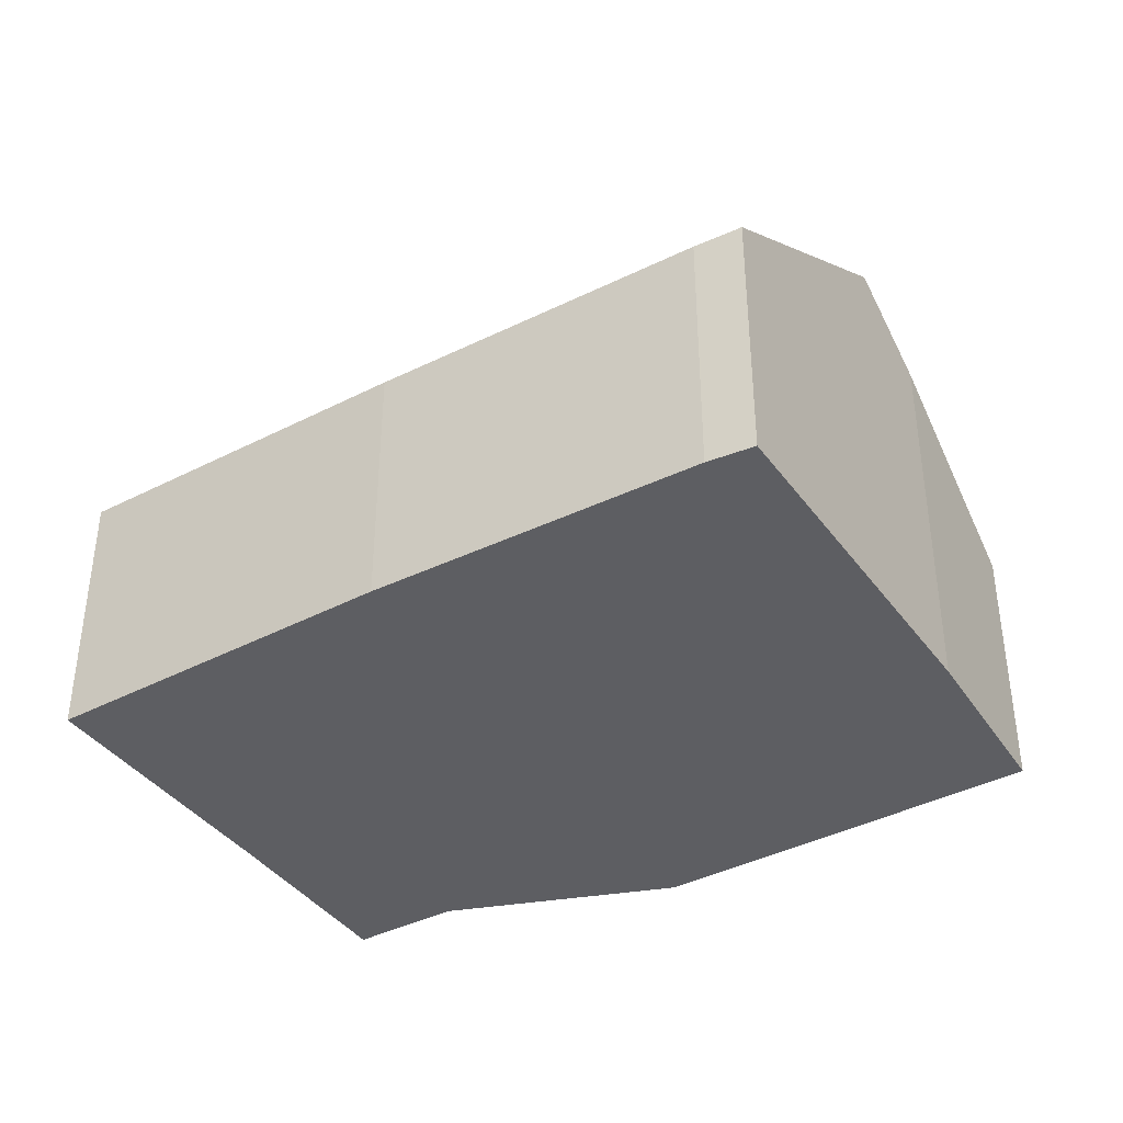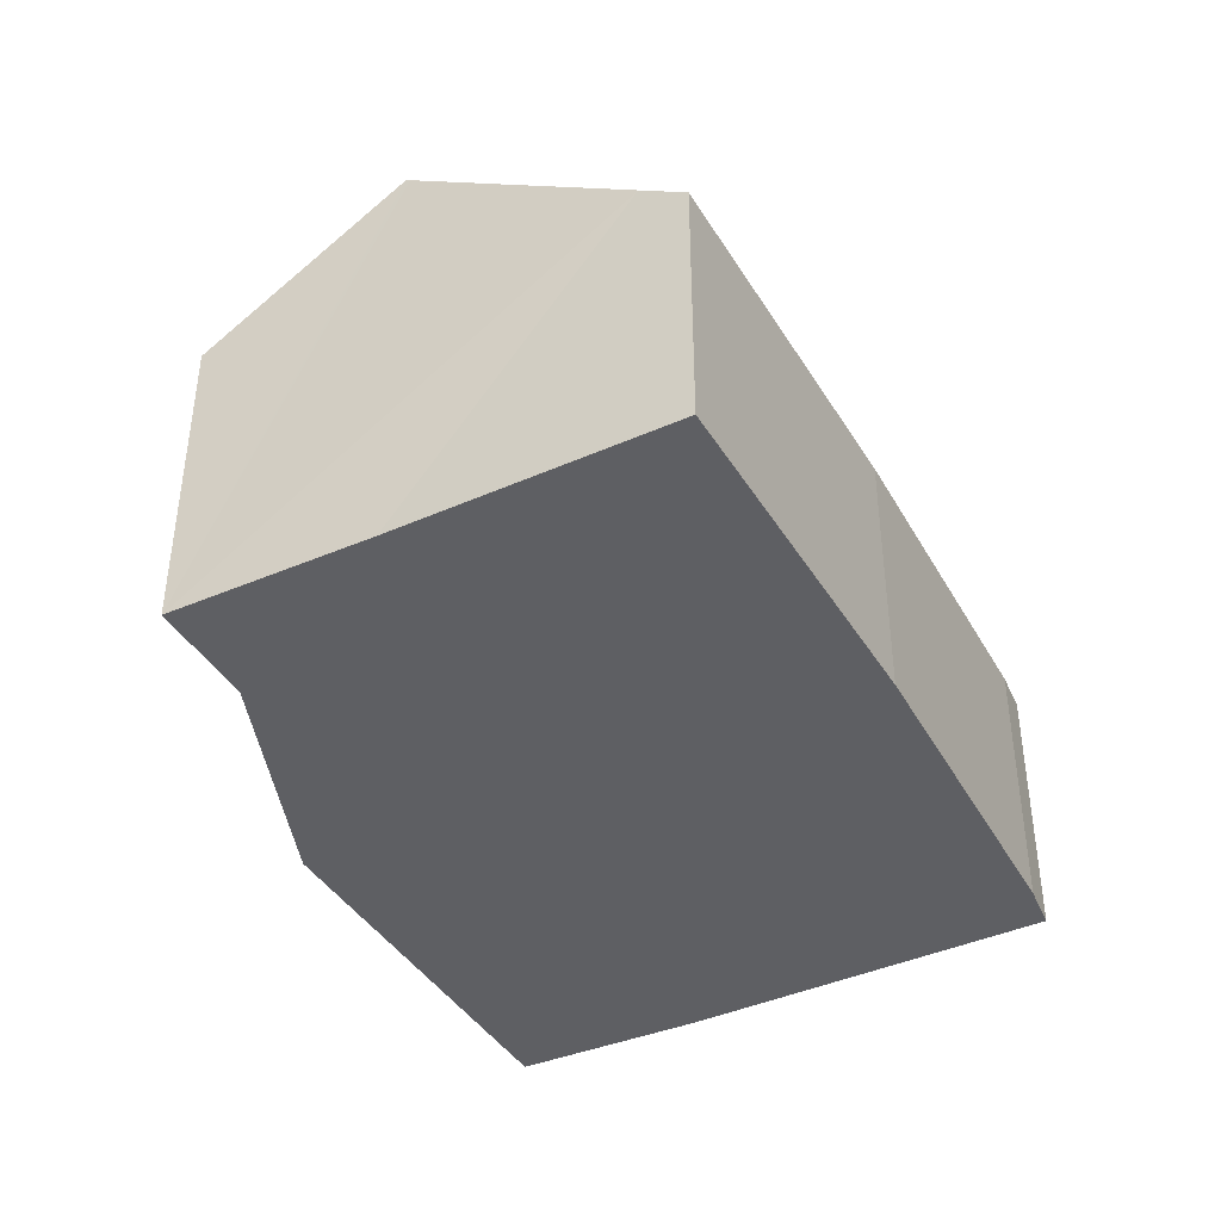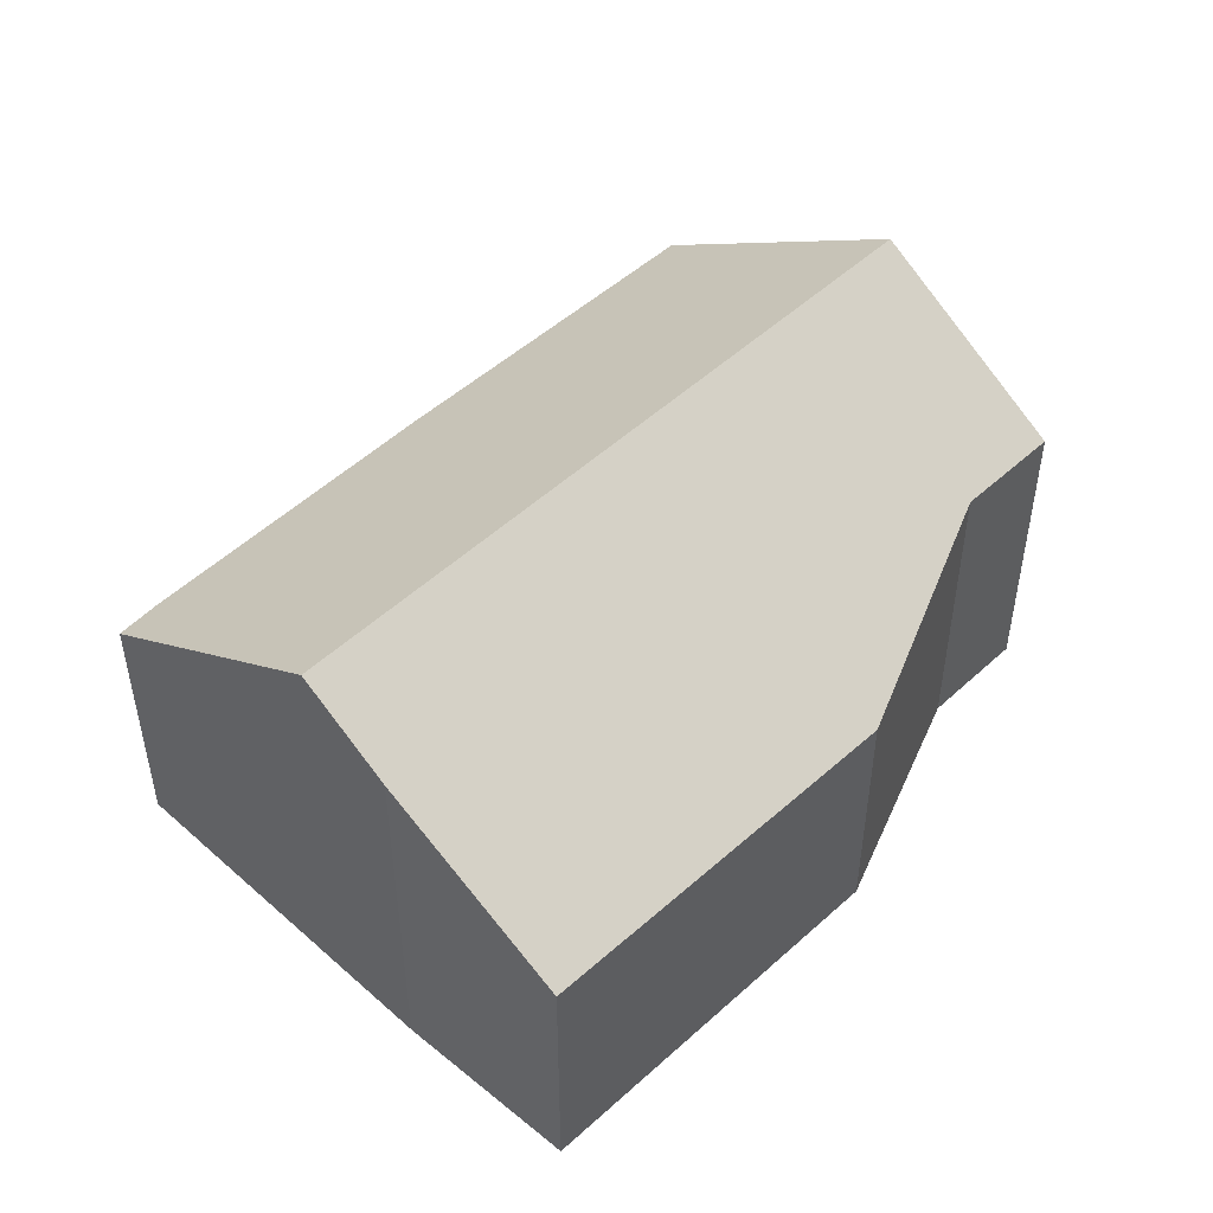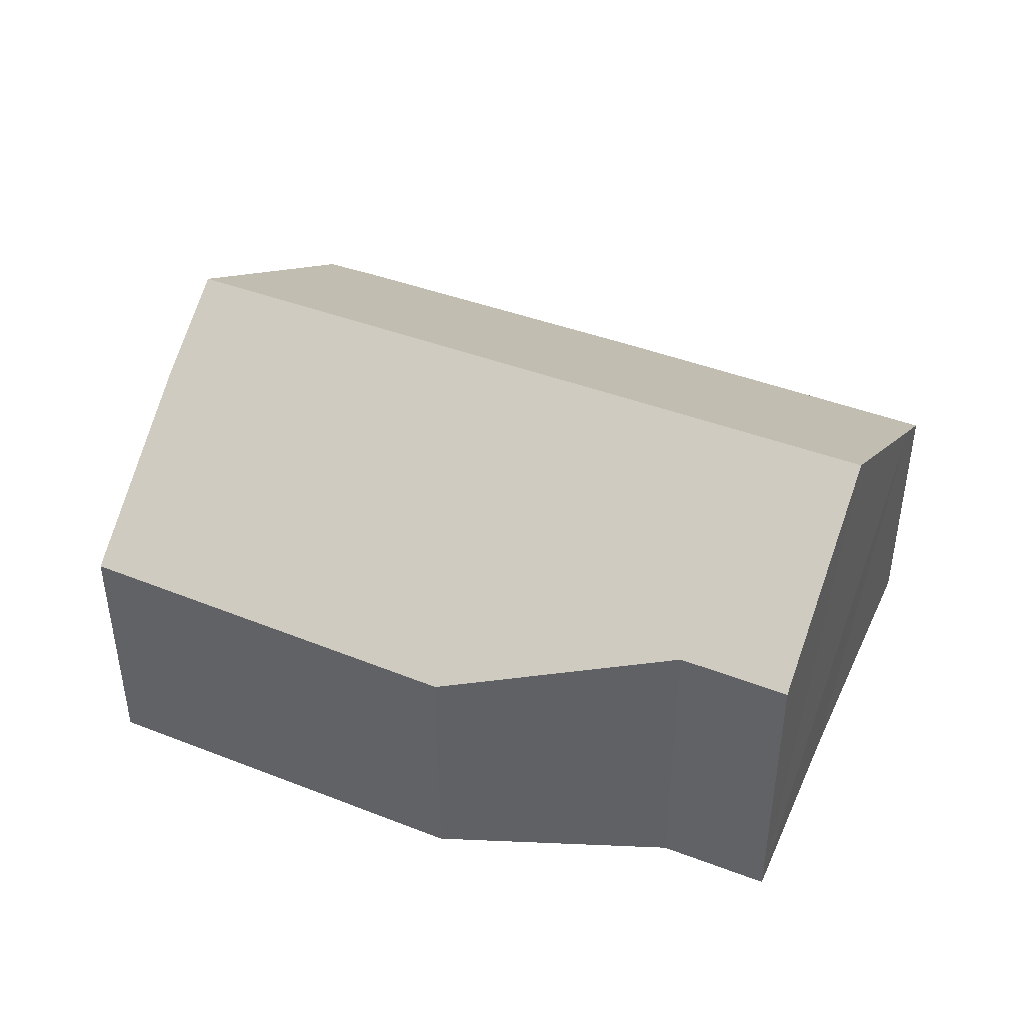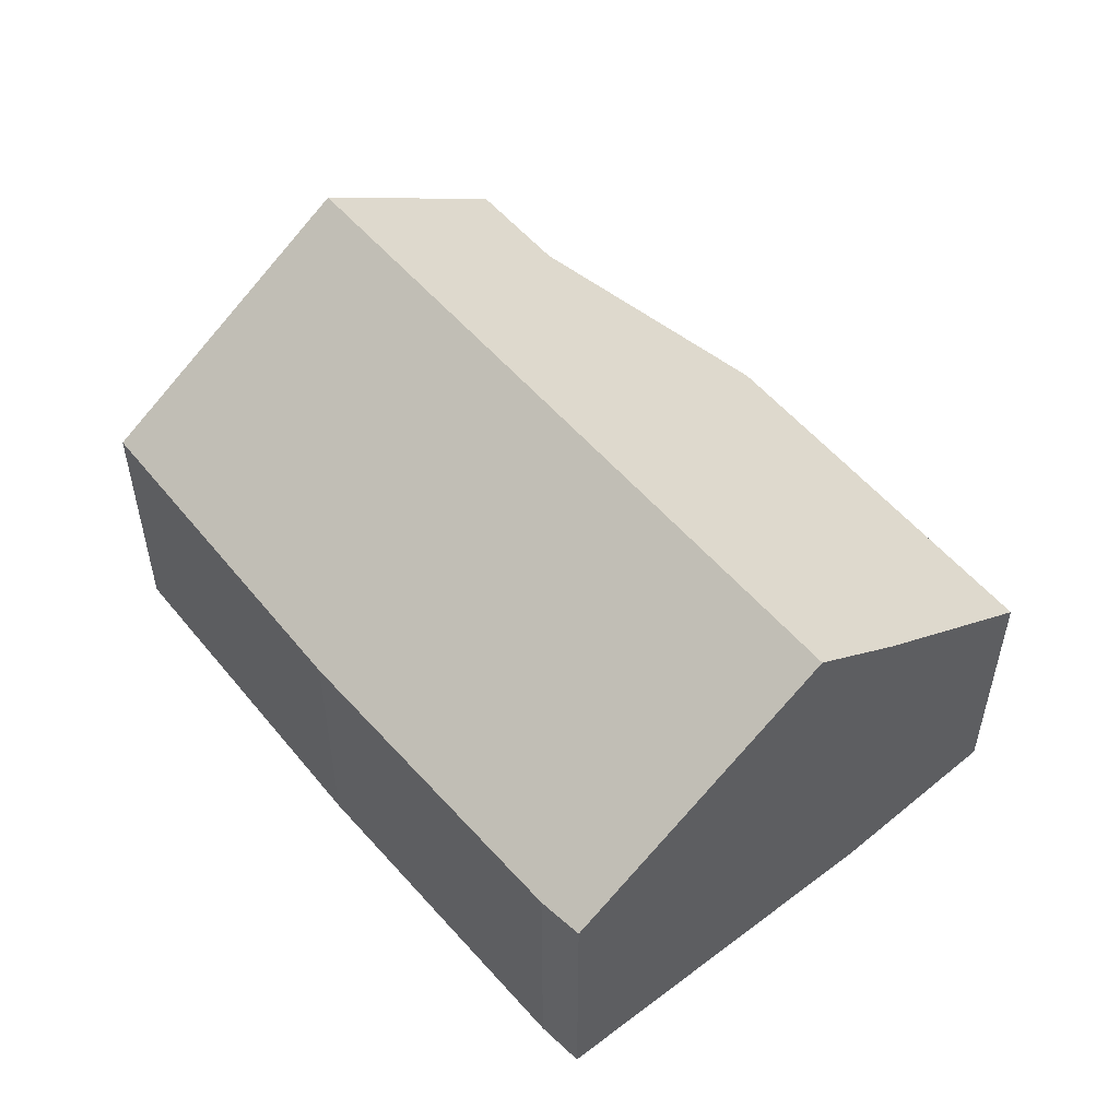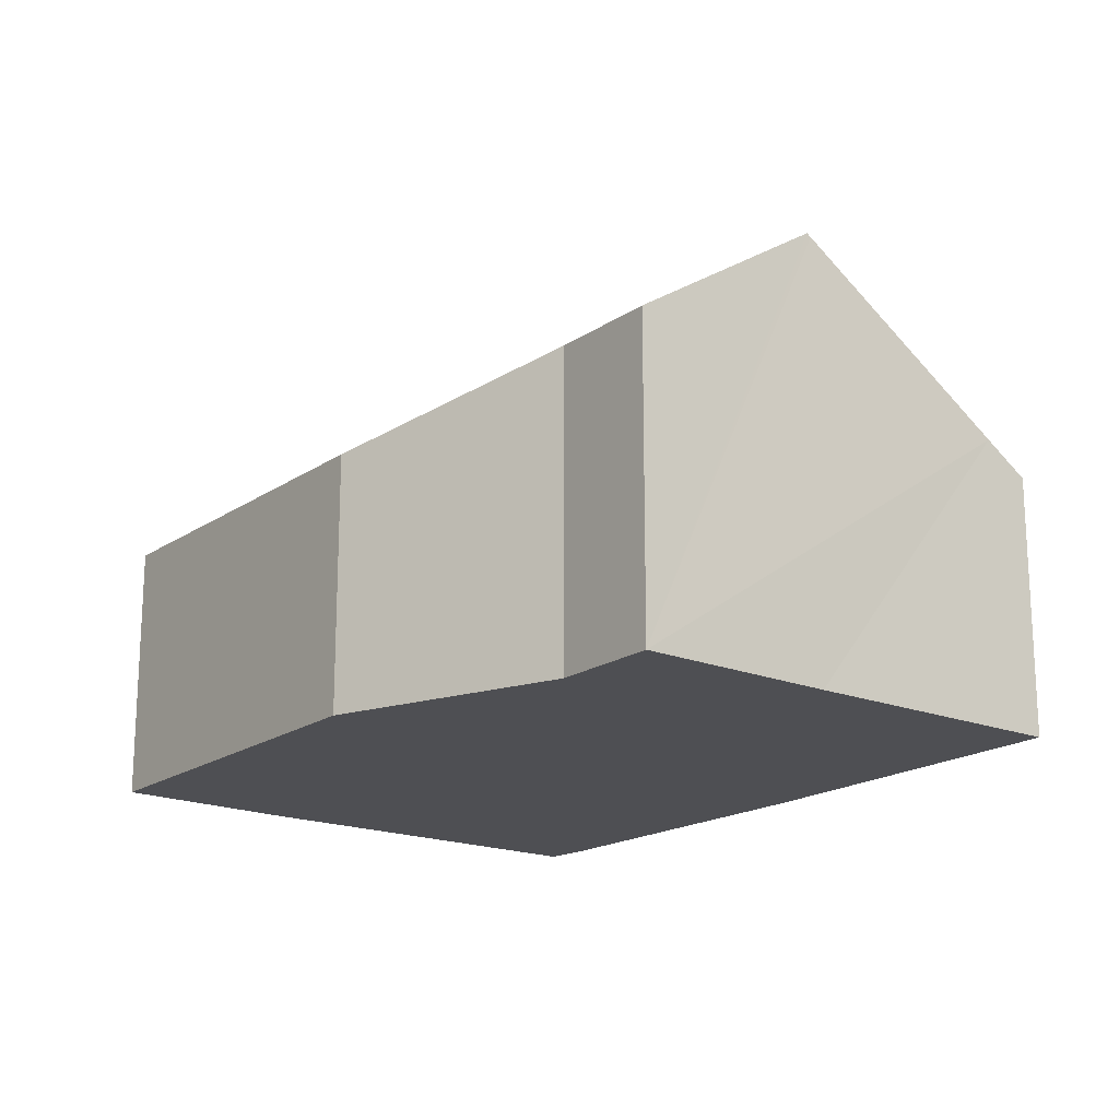
<metadata>
{"format":"obj","ext":"obj","renderer":"f3d","projection":"perspective","resolution":1024,"background":"white","views":[{"elev":-39.2,"azim":-126.7,"up":"+Y"},{"elev":-41.7,"azim":139.3,"up":"+Y"},{"elev":49.4,"azim":-24.6,"up":"+Y"},{"elev":44.6,"azim":44.8,"up":"+Y"},{"elev":53.3,"azim":-107.9,"up":"+Y"},{"elev":-18.2,"azim":73.4,"up":"+Y"}]}
</metadata>
<code>
v  1.803 8.016 4.682
v  0.766 4.732 -0.397
v  0 4.791 2.934e-16
v  6.424 4.653 -2.726
v  14.42 8.016 -0.219
v  14.39 7.964 -0.294
v  12.58 4.732 -4.984
v  12.88 5.269 -4.204
v  2.422 6.908 6.29
v  3.787 4.709 9.431
v  10.59 4.623 6.933
v  13.91 5.639 3.946
v  15.81 5.629 3.224
v  0 0 0
v  1.803 -2.867e-16 4.682
v  2.422 -3.852e-16 6.29
v  3.787 -5.775e-16 9.431
v  10.59 -4.245e-16 6.933
v  13.91 -2.416e-16 3.946
v  15.81 -1.974e-16 3.224
v  14.42 1.341e-17 -0.219
v  12.58 3.052e-16 -4.984
v  12.88 2.574e-16 -4.204
v  14.39 1.8e-17 -0.294
v  0.766 2.431e-17 -0.397
v  6.424 1.669e-16 -2.726
g defaultobject
f 1 2 3
f 2 1 4
f 4 1 5
f 4 5 6
f 4 6 7
f 7 6 8
f 9 5 1
f 5 9 10
f 5 10 11
f 5 11 12
f 5 12 13
f 14 1 3
f 1 14 9
f 9 14 15
f 9 15 16
f 16 10 9
f 10 16 17
f 17 11 10
f 11 17 18
f 19 13 12
f 13 19 20
f 11 19 12
f 19 11 18
f 20 5 13
f 5 20 6
f 6 20 8
f 8 20 21
f 8 21 7
f 7 21 22
f 22 21 23
f 23 21 24
f 2 14 3
f 14 2 25
f 22 4 7
f 4 22 26
f 4 25 2
f 25 4 26
f 19 21 20
f 21 19 18
f 21 18 17
f 21 17 24
f 24 17 23
f 23 17 22
f 22 17 16
f 22 16 26
f 26 16 15
f 26 15 14
f 26 14 25

</code>
